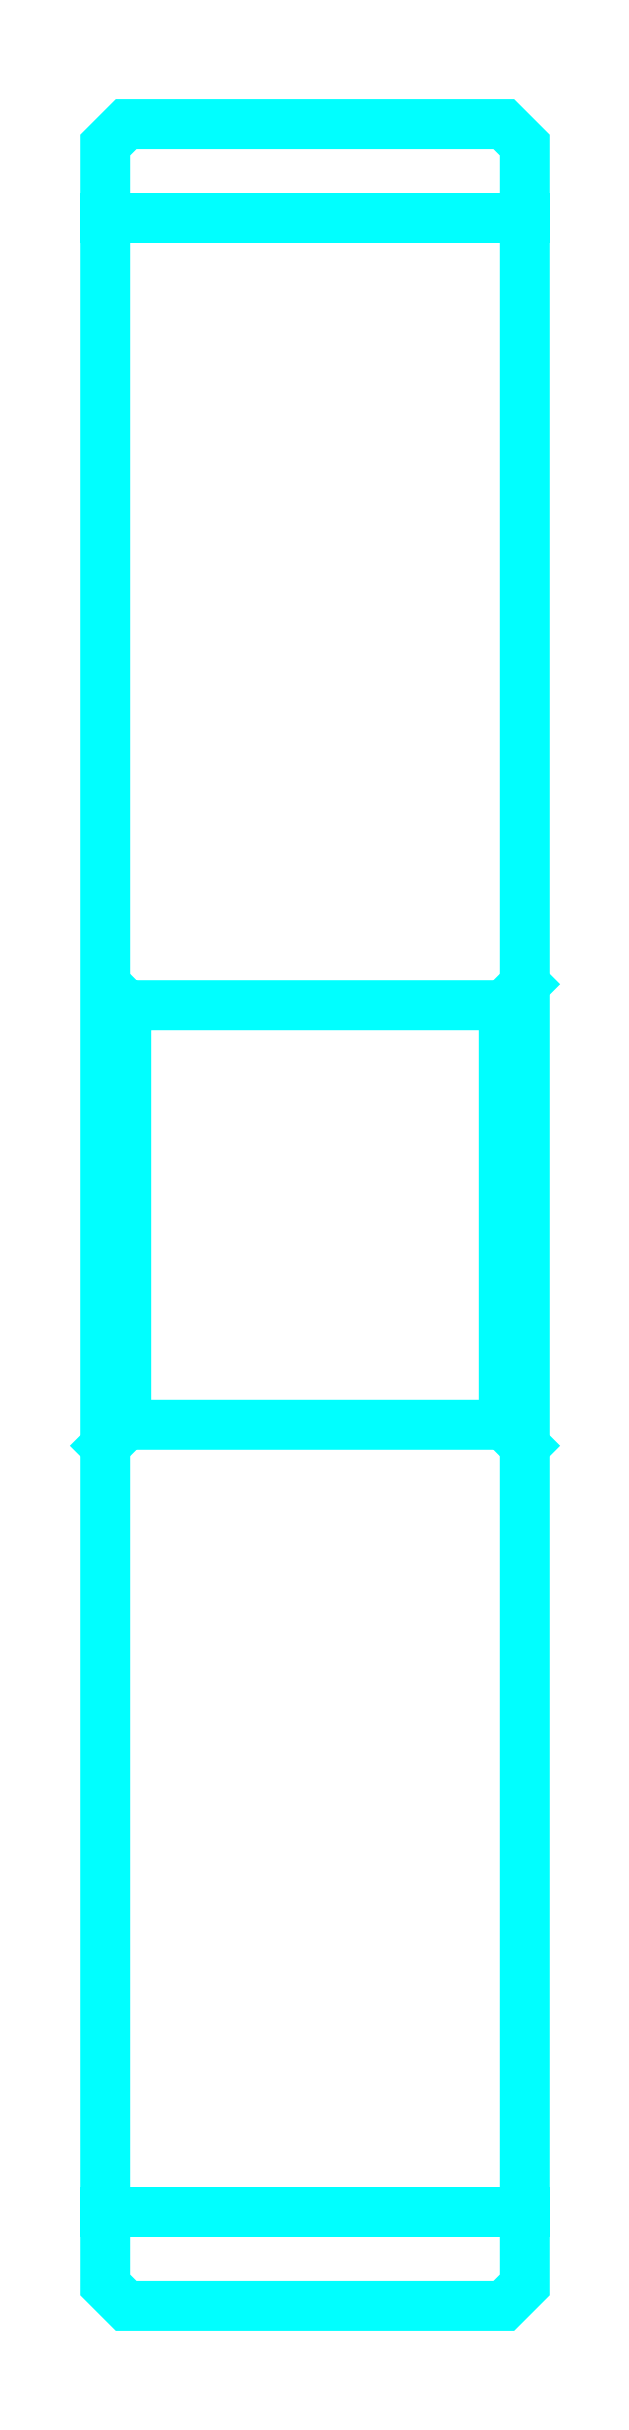
<metadata>
{"format":"dxf","ext":"dxf","renderer":"ezdxf+matplotlib","layout":"modelspace","background":"white","min_lineweight":24,"dpi":150}
</metadata>
<code>
0
SECTION
2
ENTITIES
0
LINE
8
0
10
50.36
20
68.86
30
0
11
60.36
21
68.86
31
0
0
LINE
8
0
10
50.36
20
21.36
30
0
11
60.36
21
21.36
31
0
0
LINE
8
0
10
60.36
20
50.61
30
0
11
59.86
21
50.11
31
0
0
LINE
8
0
10
60.36
20
39.61
30
0
11
59.86
21
40.11
31
0
0
LINE
8
0
10
50.36
20
39.61
30
0
11
50.86
21
40.11
31
0
0
POLYLINE
8
0
66
1
10
0
20
0
30
0
70
2
0
VERTEX
8
0
10
50.36
20
39.61
30
0
70
0
0
VERTEX
8
0
10
50.36
20
19.61
30
0
70
0
0
VERTEX
8
0
10
50.86
20
19.11
30
0
70
0
0
VERTEX
8
0
10
59.86
20
19.11
30
0
70
0
0
VERTEX
8
0
10
60.36
20
19.61
30
0
70
0
0
VERTEX
8
0
10
60.36
20
70.61
30
0
70
0
0
VERTEX
8
0
10
59.86
20
71.11
30
0
70
0
0
VERTEX
8
0
10
50.86
20
71.11
30
0
70
0
0
VERTEX
8
0
10
50.36
20
70.61
30
0
70
0
0
VERTEX
8
0
10
50.36
20
39.61
30
0
70
0
0
SEQEND
8
0
0
POLYLINE
8
0
66
1
10
0
20
0
30
0
70
2
0
VERTEX
8
0
10
50.36
20
50.61
30
0
70
0
0
VERTEX
8
0
10
50.86
20
50.11
30
0
70
0
0
VERTEX
8
0
10
50.86
20
40.11
30
0
70
0
0
VERTEX
8
0
10
59.86
20
40.11
30
0
70
0
0
VERTEX
8
0
10
59.86
20
50.11
30
0
70
0
0
VERTEX
8
0
10
50.86
20
50.11
30
0
70
0
0
SEQEND
8
0
0
ENDSEC
0
EOF

</code>
